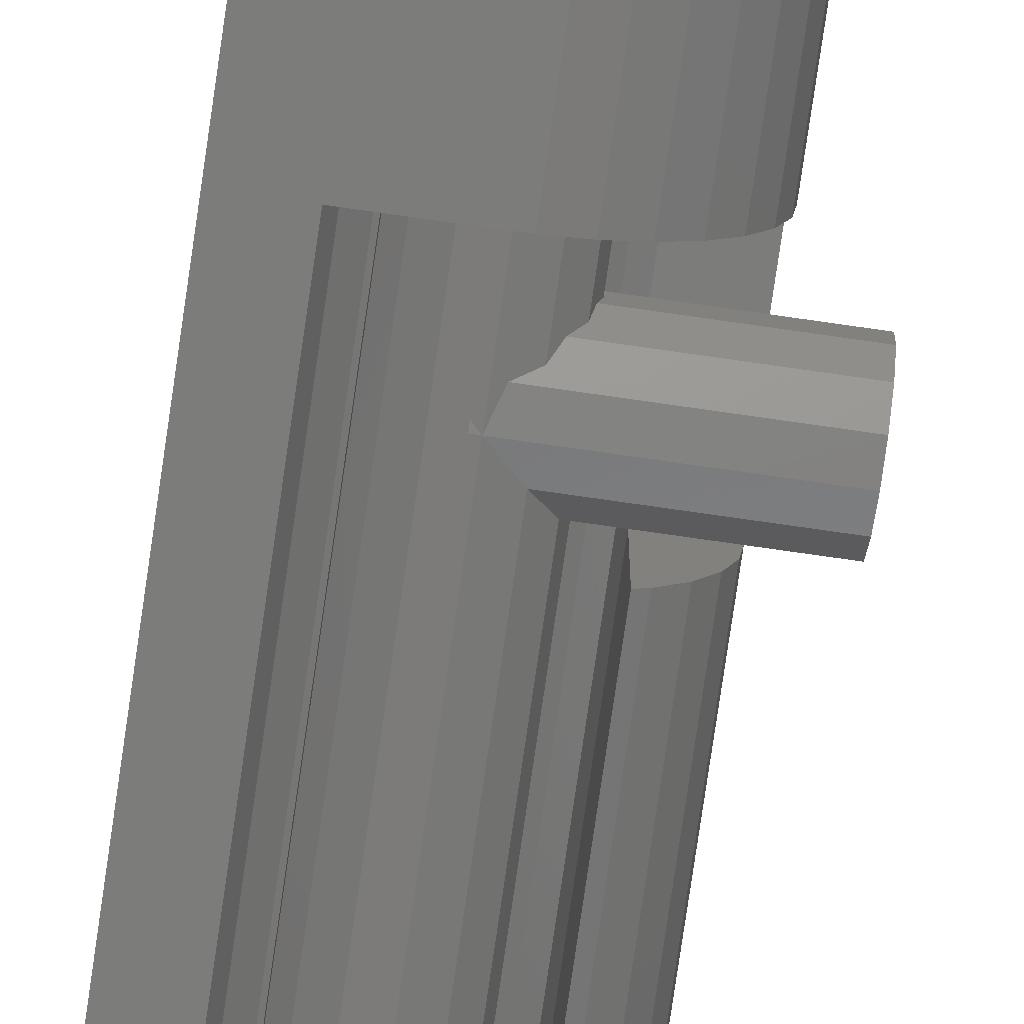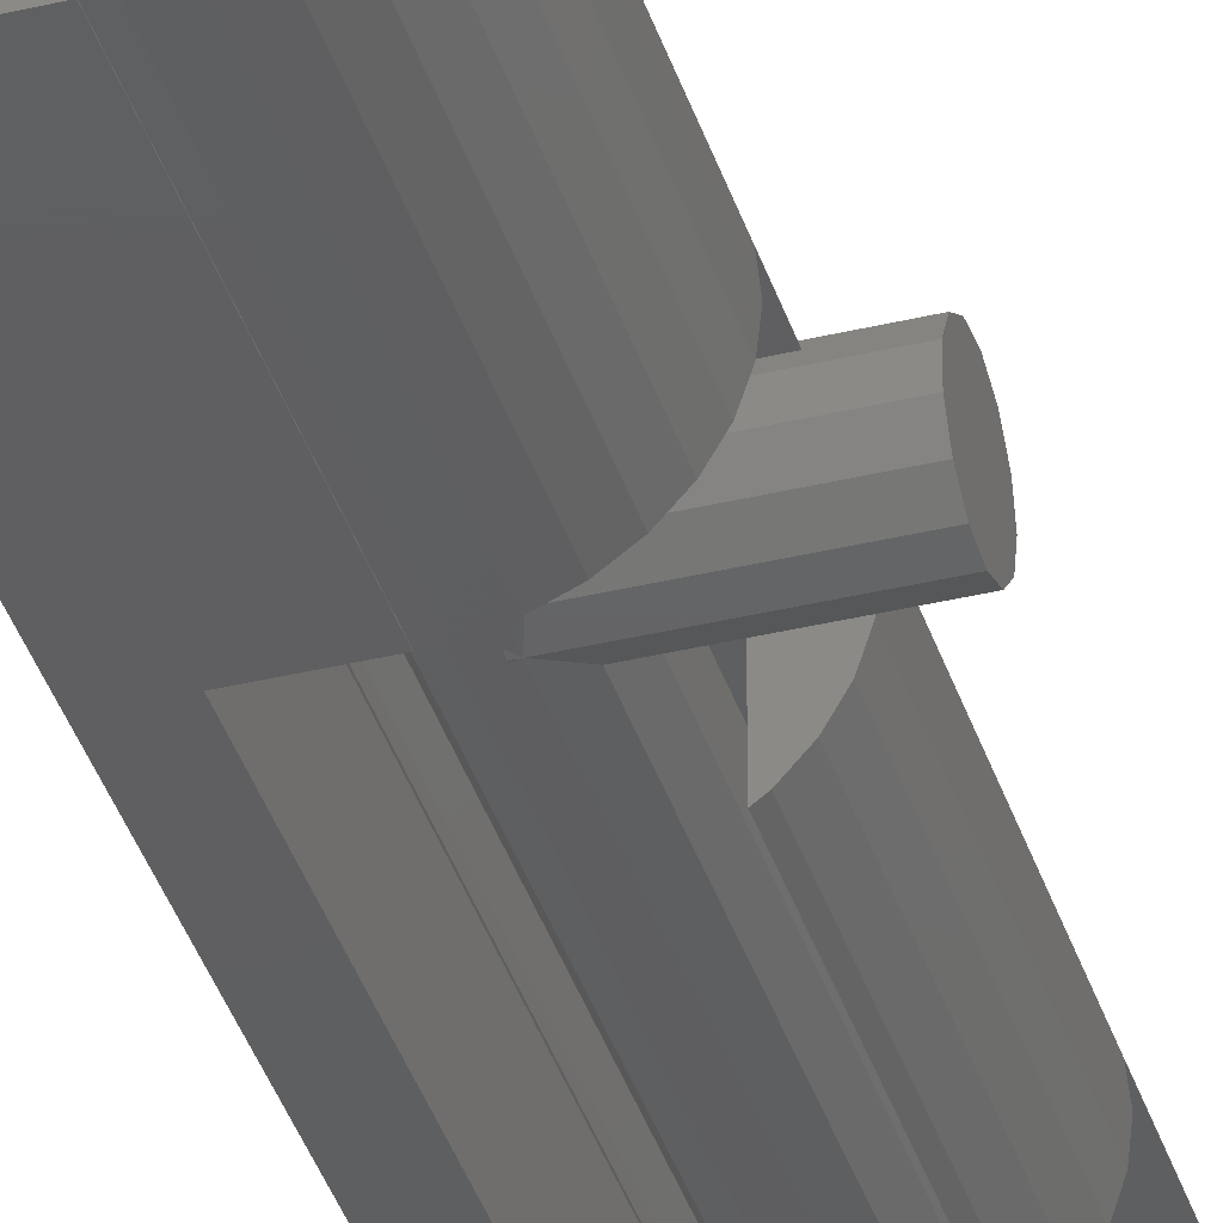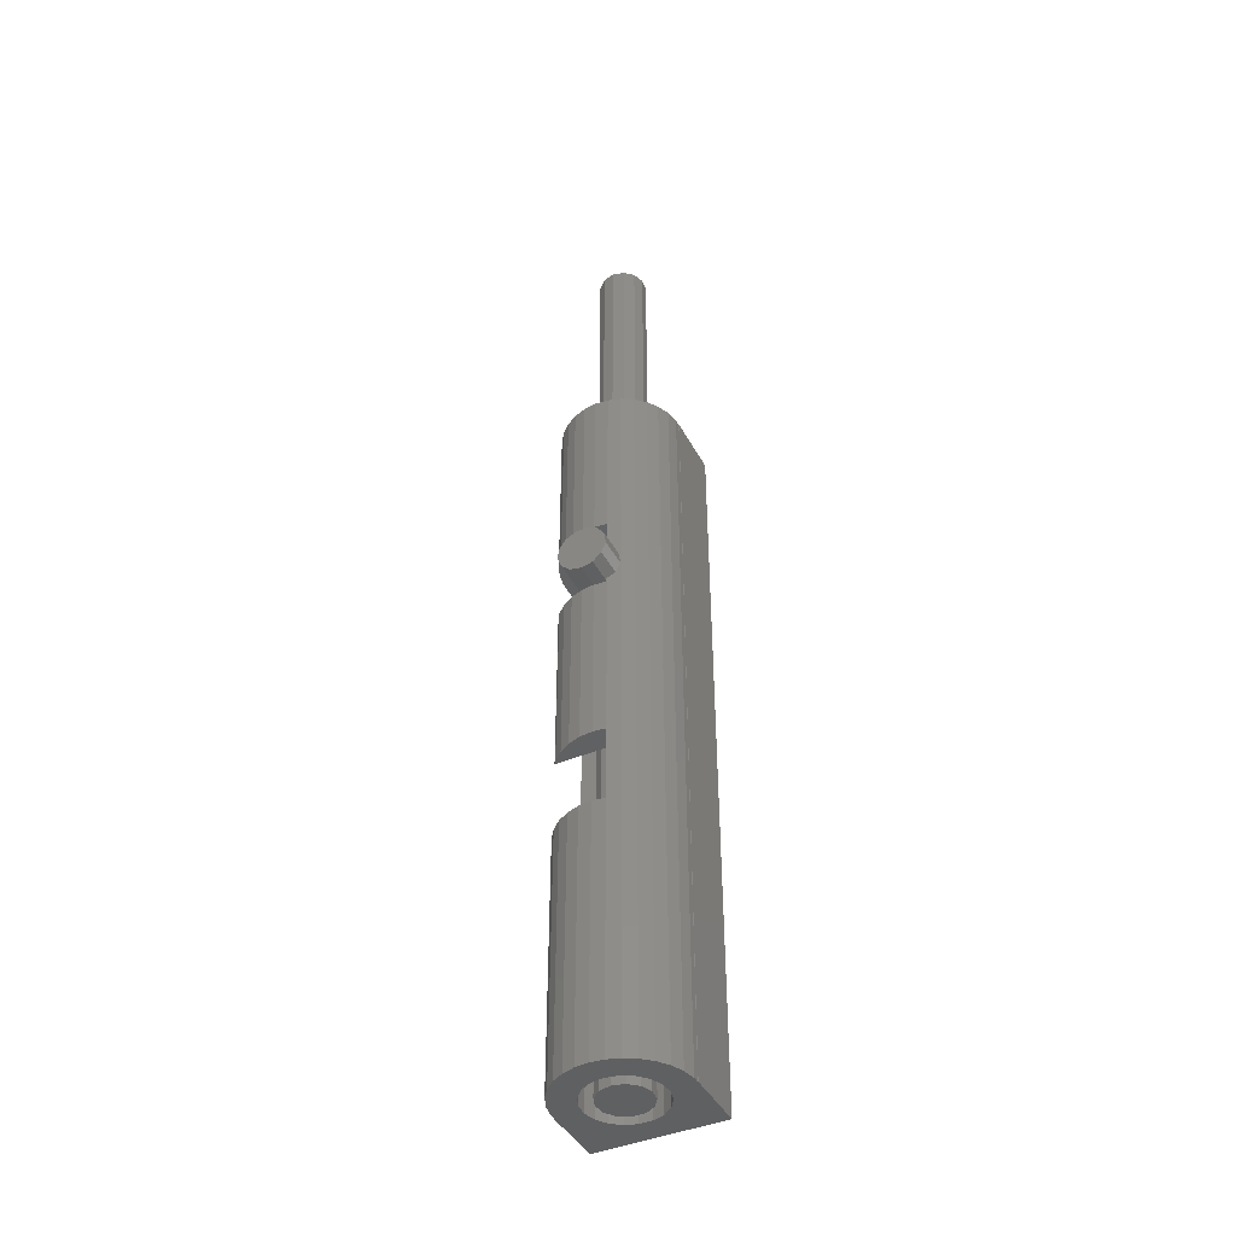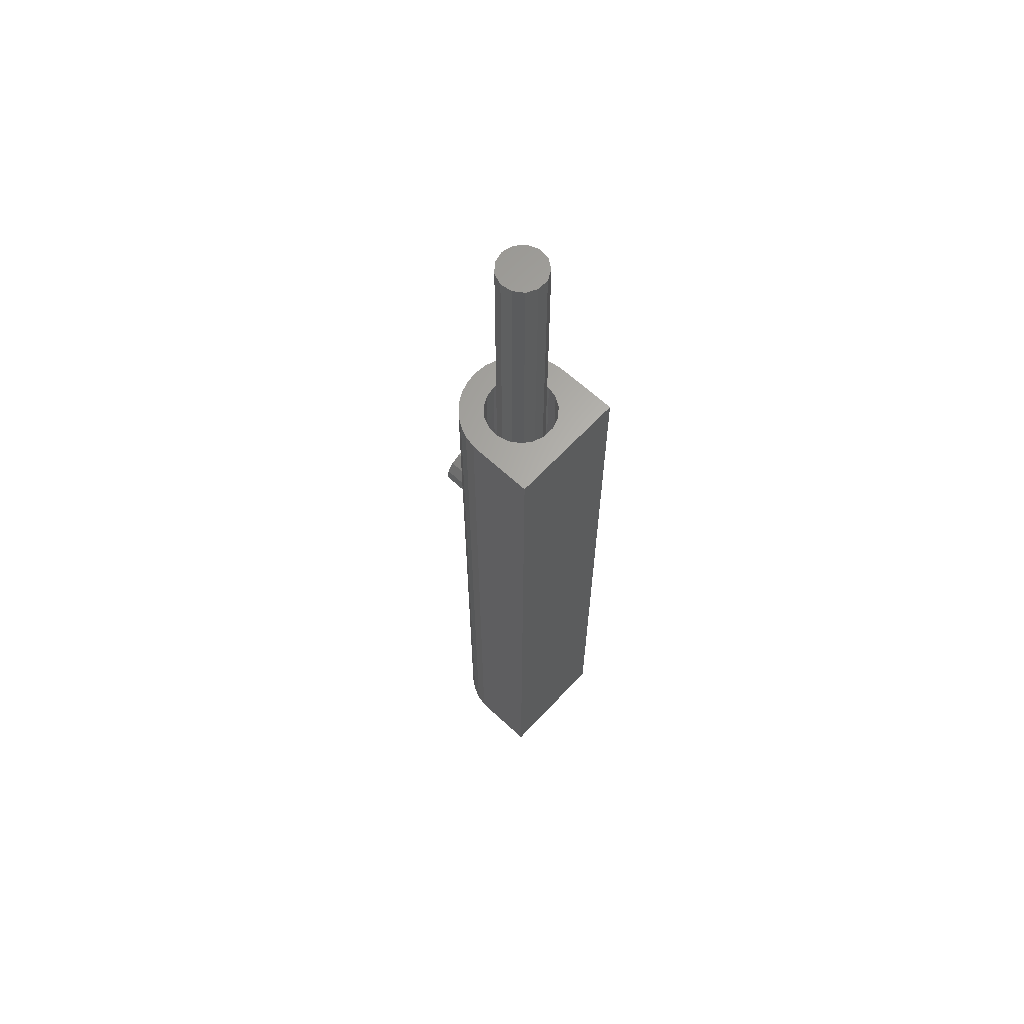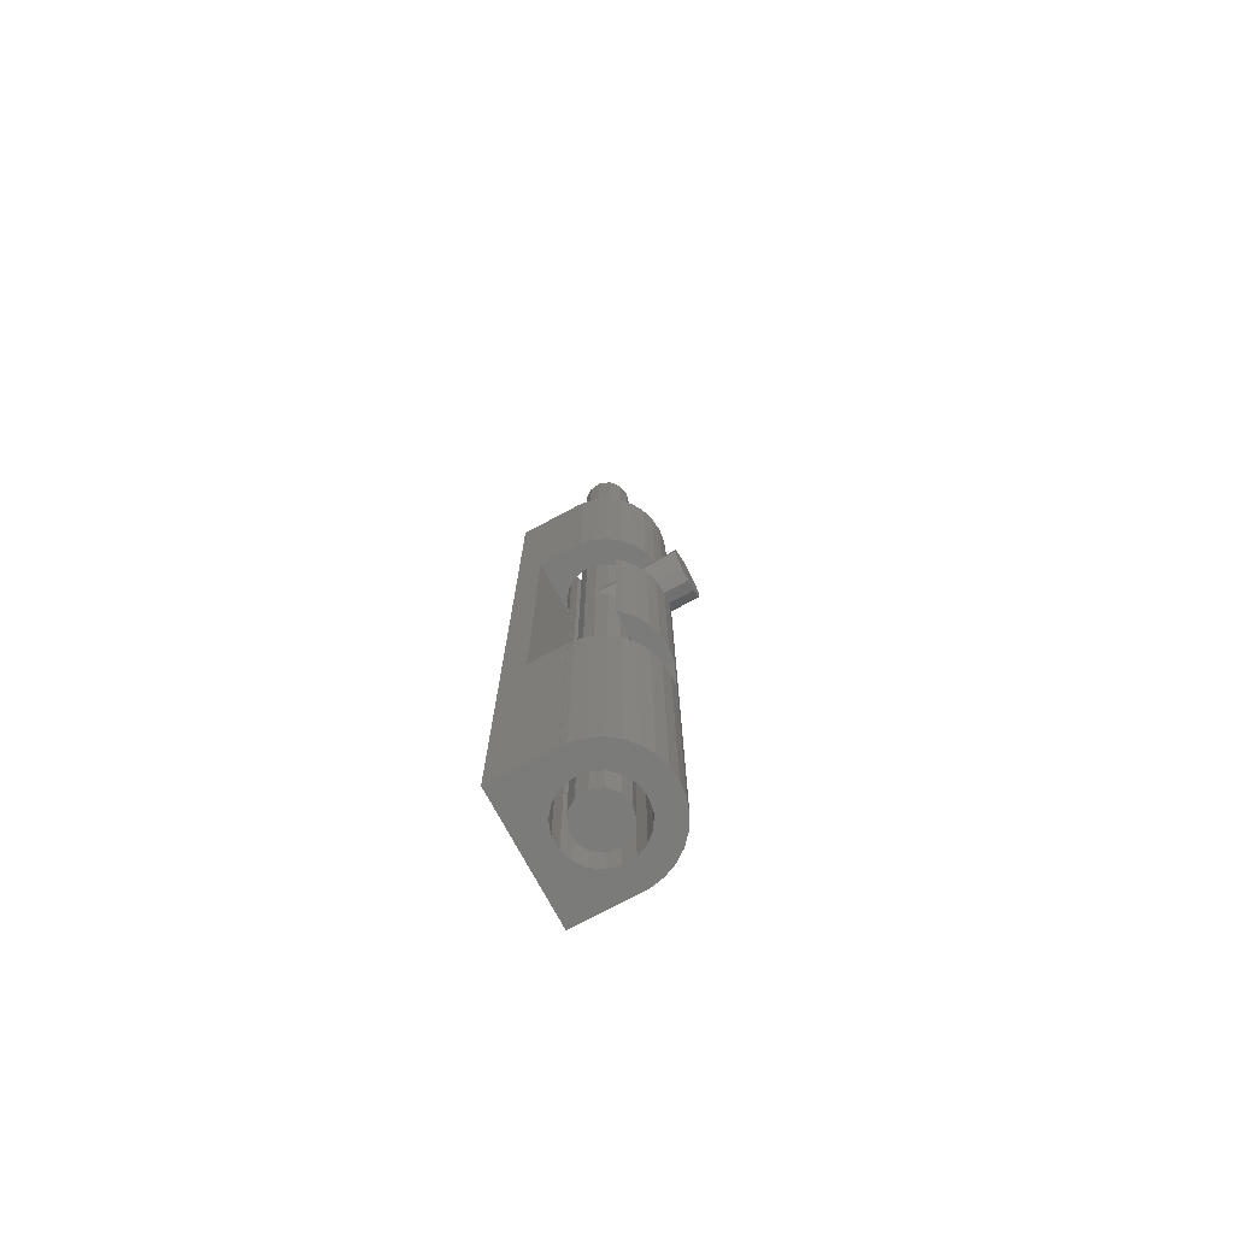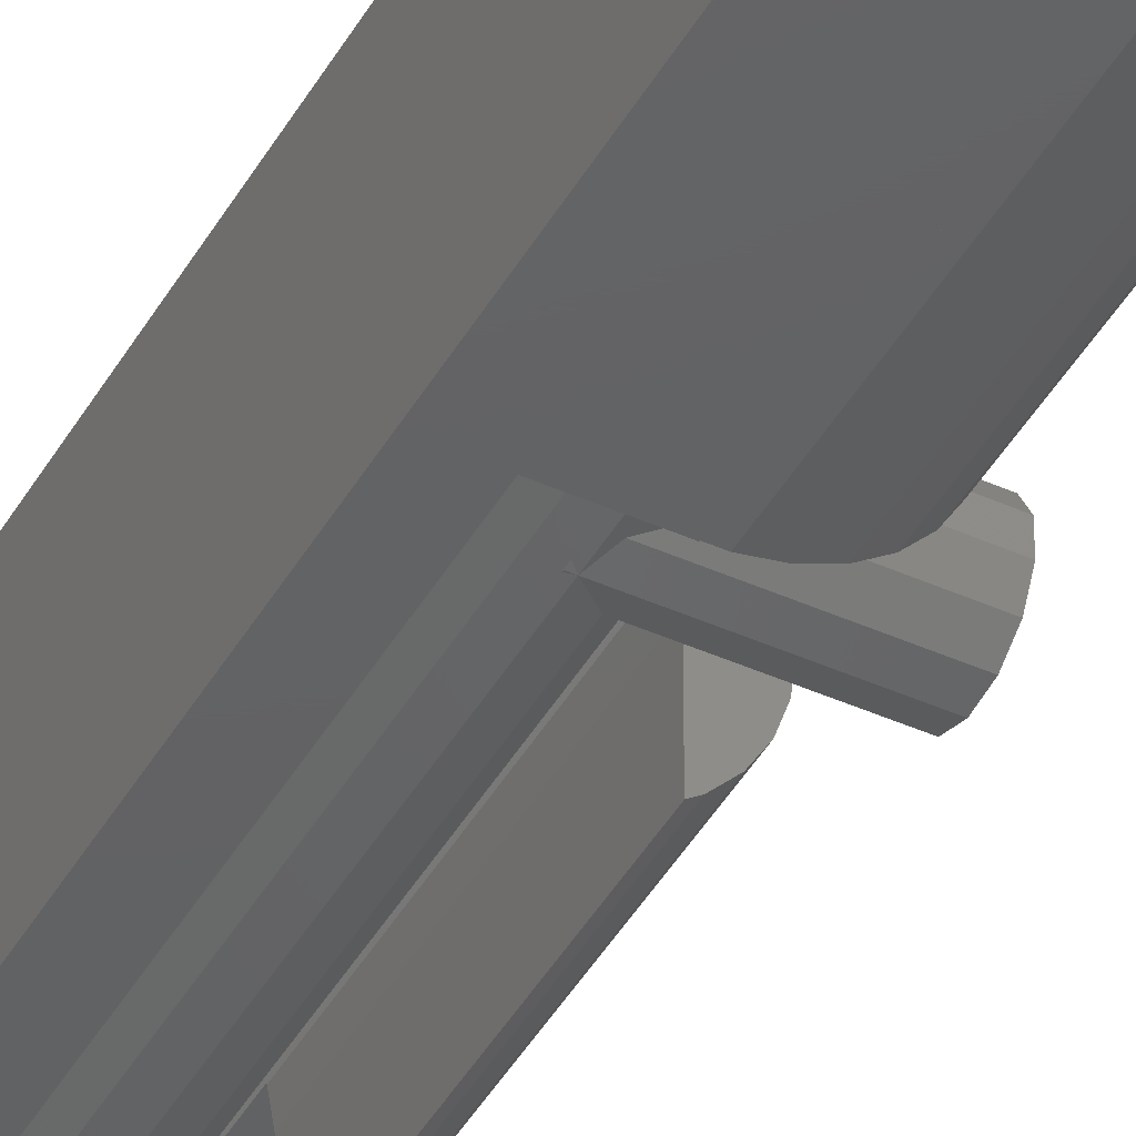
<metadata>
{"format":"stl","ext":"stl","renderer":"f3d","projection":"perspective","resolution":1024,"background":"white","views":[{"elev":-75.3,"azim":-8.2,"up":"+Y"},{"elev":-38.3,"azim":16.9,"up":"+Y"},{"elev":-42.9,"azim":116.5,"up":"+Z"},{"elev":64.1,"azim":-137.0,"up":"+Z"},{"elev":-74.0,"azim":28.1,"up":"+Z"},{"elev":-43.8,"azim":-27.9,"up":"+Y"}]}
</metadata>
<code>
# stl→obj: 231 verts, 470 faces
v 10 0 80
v 9.79 2 52
v 9.79 2 80
v 10 0 52
v 9.781 2.079 80.65
v 9.79 2 80.58
v 9.781 2.079 0
v 9.79 2 40
v 10 0 40
v 10 0 0
v 9.781 2.079 120
v 9.79 2 92
v 9.781 2.079 87.3
v 10 0 120
v 10 0 92
v 9.79 2 87.34
v 1.045 9.945 0
v 0 9.945 120
v 1.045 9.945 120
v 0 9.945 0
v 0 -9.945 0
v 1.045 -9.945 40
v 0 -9.945 40
v 1.045 -9.945 0
v 0 -9.945 92
v 1.045 -9.945 120
v 0 -9.945 120
v 1.045 -9.945 92
v 6.691 7.431 0
v 5 8.66 120
v 6.691 7.431 120
v 5 8.66 0
v 3.09 9.511 120
v 3.09 9.511 0
v 9.135 4.067 120
v 8.09 5.878 0
v 8.09 5.878 120
v 9.135 4.067 0
v 9.167 3.971 83.52
v 9.242 3.74 85.42
v 9.595 2.652 86.99
v 9.387 3.292 81.73
v -10 10 120
v 0 10 120
v -2.41 5.495 120
v -0.4955 5.98 120
v -4.064 4.414 120
v -5.918 0.9876 120
v -5.918 -0.9876 120
v -5.277 2.856 120
v 6 0 120
v 5.675 1.948 120
v 9.781 -2.079 120
v 4.735 3.685 120
v 5.675 -1.948 120
v 9.135 -4.067 120
v 4.735 -3.685 120
v 3.282 5.023 120
v 1.473 5.816 120
v 8.09 -5.878 120
v 6.691 -7.431 120
v 3.282 -5.023 120
v 5 -8.66 120
v 3.09 -9.511 120
v 1.473 -5.816 120
v -0.4955 -5.98 120
v -2.41 -5.495 120
v -10 -10 120
v -4.064 -4.414 120
v -5.277 -2.856 120
v 0 -10 120
v 9.781 -2.079 92
v 9.781 -2.079 40
v 9.781 -2.079 0
v 9.781 -2.079 80
v 9.781 -2.079 52
v -10 -10 0
v 0 -10 0
v -2.41 -5.495 0
v -0.4955 -5.98 0
v -4.064 -4.414 0
v -5.918 -0.9876 0
v -5.918 0.9876 0
v -5.277 -2.856 0
v 6 0 0
v 5.675 -1.948 0
v 9.135 -4.067 0
v 4.735 -3.685 0
v 8.09 -5.878 0
v 5.675 1.948 0
v 6.691 -7.431 0
v 4.735 3.685 0
v 3.282 -5.023 0
v 5 -8.66 0
v 3.09 -9.511 0
v 1.473 -5.816 0
v 3.282 5.023 0
v 1.473 5.816 0
v -0.4955 5.98 0
v -2.41 5.495 0
v -10 10 0
v -4.064 4.414 0
v -5.277 2.856 0
v 0 10 0
v 3.09 -9.511 40
v 3.09 -9.511 92
v 6.691 -7.431 40
v 8.09 -5.878 40
v 8.09 -5.878 92
v 6.691 -7.431 92
v 6.691 -7.431 80
v 8.09 -5.878 52
v 8.09 -5.878 80
v 6.691 -7.431 52
v 9.135 -4.067 92
v 9.135 -4.067 40
v 9.135 -4.067 80
v 9.135 -4.067 52
v 5 -8.66 92
v 5 -8.66 40
v 6 -7.934 52
v 6 -7.934 80
v 0 -10 92
v 0 -10 40
v -6 -10 92
v -6 -10 40
v 5.675 1.948 40
v 6 0 40
v 6 0 92
v 5.675 1.948 92
v 6 0 52
v 5.675 1.948 80
v 5.675 1.948 52
v 6 0 80
v -5.918 0 40
v -5.918 0 92
v -5.918 -0.9876 92
v -5.918 -0.9876 40
v 1.473 -5.816 92
v -0.4955 -5.98 92
v -0.4955 -5.98 40
v 1.473 -5.816 40
v 3.282 -5.023 92
v 3.282 -5.023 40
v 4.735 3.685 85.5
v 4.675 3.74 85.42
v 4.425 3.971 83.52
v 4.735 3.685 82.76
v 5.647 2 80
v 5.647 2 52
v 5.647 2 40
v 4.948 3.292 81.73
v 5.647 2 80.58
v 5.647 2 92
v 5.294 2.652 86.99
v 5.647 2 87.34
v -4.064 -4.414 40
v -2.41 -5.495 40
v -2.41 -5.495 92
v -4.064 -4.414 92
v -5.277 -2.856 40
v -5.277 -2.856 92
v 5.675 -1.948 92
v 5.675 -1.948 40
v 4.735 -3.685 92
v 4.735 -3.685 40
v -6 0 40
v -6 0 92
v 4 0 80
v 3.542 1.859 0
v 3.542 1.859 80.46
v 4 0 0
v 3.542 1.859 160
v 3.764 0.9573 87.88
v 3.542 1.859 87.41
v 4 0 160
v 4 0 87.88
v -3.884 -0.9573 0
v -3.884 0.9573 160
v -3.884 0.9573 0
v -3.884 -0.9573 160
v 0.4821 3.971 160
v 0 3.912 84
v -1.418 3.74 160
v 0.4821 3.971 83.52
v 0 3.912 83.36
v -1.418 3.74 0
v 0.4821 3.971 0
v 2.272 3.292 0
v 2.272 3.292 81.73
v 2.272 3.292 160
v 2.839 2.652 86.99
v 2.272 3.292 86.07
v -2.994 2.652 160
v -2.994 2.652 0
v 3.764 -0.9573 87.88
v 3.542 -1.859 160
v 3.542 -1.859 87.41
v 3.542 -1.859 0
v 3.542 -1.859 80.46
v 1.091 3.74 85.42
v -2.994 -2.652 0
v -2.994 -2.652 160
v 2.272 -3.292 0
v 2.272 -3.292 81.73
v 2.272 -3.292 160
v 2.839 -2.652 86.99
v 2.272 -3.292 86.07
v 0.4821 -3.971 160
v -1.418 -3.74 160
v 0.4821 -3.971 0
v -1.418 -3.74 0
v 1.091 -3.74 85.42
v 0.4821 -3.971 83.52
v 0 -3.912 84
v 0 -3.912 83.36
v 14 1.859 80.46
v 14 0 80
v 14 0.9573 87.88
v 14 -0.9573 87.88
v 14 -2.652 86.99
v 14 3.971 83.52
v 14 3.74 85.42
v 0 3.971 83.52
v 14 3.292 81.73
v 14 2.652 86.99
v 14 -1.859 80.46
v 14 -3.292 81.73
v 14 -3.74 85.42
v 14 -3.971 83.52
v 0 -3.971 83.52
f 1 2 3
f 2 1 4
f 3 5 6
f 2 5 3
f 5 2 7
f 8 7 2
f 9 7 8
f 7 9 10
f 11 12 13
f 14 12 11
f 12 14 15
f 13 12 16
f 17 18 19
f 18 17 20
f 21 22 23
f 22 21 24
f 25 26 27
f 26 25 28
f 29 30 31
f 30 29 32
f 32 33 30
f 33 32 34
f 35 36 37
f 36 35 38
f 35 39 38
f 35 40 39
f 35 41 40
f 13 35 11
f 35 13 41
f 42 38 39
f 5 38 42
f 38 5 7
f 37 29 31
f 29 37 36
f 34 19 33
f 19 34 17
f 43 18 44
f 18 45 46
f 18 43 45
f 45 43 47
f 48 43 49
f 50 43 48
f 47 43 50
f 51 14 11
f 52 11 35
f 14 51 53
f 54 35 37
f 55 53 51
f 54 37 31
f 53 55 56
f 57 56 55
f 11 52 51
f 58 31 30
f 35 54 52
f 31 58 54
f 33 58 30
f 33 59 58
f 19 59 33
f 46 19 18
f 19 46 59
f 56 57 60
f 60 57 61
f 62 61 57
f 61 62 63
f 62 64 63
f 65 64 62
f 65 26 64
f 66 26 65
f 26 66 27
f 67 27 66
f 68 27 67
f 68 67 69
f 68 69 70
f 68 49 43
f 27 68 71
f 49 68 70
f 53 15 14
f 15 53 72
f 73 10 9
f 10 73 74
f 75 4 1
f 4 75 76
f 77 21 78
f 21 79 80
f 21 77 79
f 79 77 81
f 82 77 83
f 84 77 82
f 81 77 84
f 85 10 74
f 86 74 87
f 10 85 7
f 88 87 89
f 90 7 85
f 88 89 91
f 7 90 38
f 92 38 90
f 74 86 85
f 93 91 94
f 87 88 86
f 91 93 88
f 95 93 94
f 95 96 93
f 24 96 95
f 80 24 21
f 24 80 96
f 38 92 36
f 36 92 29
f 97 29 92
f 29 97 32
f 97 34 32
f 98 34 97
f 98 17 34
f 99 17 98
f 17 99 20
f 100 20 99
f 101 20 100
f 101 100 102
f 101 102 103
f 101 83 77
f 20 101 104
f 83 101 103
f 24 105 22
f 105 24 95
f 28 64 26
f 64 28 106
f 107 89 108
f 89 107 91
f 61 109 60
f 109 61 110
f 111 112 113
f 112 111 114
f 56 72 53
f 72 56 115
f 116 74 73
f 74 116 87
f 117 76 75
f 76 117 118
f 108 87 116
f 87 108 89
f 60 115 56
f 115 60 109
f 113 118 117
f 118 113 112
f 119 61 63
f 61 119 110
f 94 107 120
f 107 94 91
f 121 111 122
f 111 121 114
f 106 63 64
f 63 106 119
f 95 120 105
f 120 95 94
f 77 43 101
f 43 77 68
f 71 25 27
f 25 71 123
f 18 104 44
f 104 18 20
f 124 21 23
f 21 124 78
f 68 125 71
f 68 126 125
f 77 126 68
f 78 126 77
f 126 78 124
f 71 125 123
f 104 43 44
f 43 104 101
f 85 127 90
f 127 85 128
f 129 52 130
f 52 129 51
f 131 132 133
f 132 131 134
f 135 48 136
f 49 136 48
f 136 49 137
f 48 135 83
f 82 135 138
f 135 82 83
f 99 59 46
f 59 99 98
f 139 66 65
f 66 139 140
f 96 141 142
f 141 96 80
f 143 65 62
f 65 143 139
f 93 142 144
f 142 93 96
f 58 145 54
f 58 146 145
f 58 147 146
f 97 147 58
f 97 148 147
f 148 97 92
f 133 149 150
f 149 133 132
f 151 148 92
f 150 148 151
f 90 151 92
f 151 90 127
f 148 150 152
f 149 152 150
f 152 149 153
f 154 145 155
f 154 155 156
f 145 154 54
f 52 154 130
f 154 52 54
f 98 58 59
f 58 98 97
f 50 102 47
f 102 50 103
f 48 103 50
f 103 48 83
f 100 46 45
f 46 100 99
f 79 157 158
f 157 79 81
f 159 69 67
f 69 159 160
f 161 82 138
f 82 161 84
f 70 137 49
f 137 70 162
f 102 45 47
f 45 102 100
f 163 51 129
f 51 163 55
f 86 128 85
f 128 86 164
f 80 158 141
f 158 80 79
f 140 67 66
f 67 140 159
f 157 84 161
f 84 157 81
f 69 162 70
f 162 69 160
f 165 62 57
f 62 165 143
f 88 144 166
f 144 88 93
f 88 164 86
f 164 88 166
f 165 55 163
f 55 165 57
f 125 167 168
f 167 125 126
f 125 25 123
f 25 159 140
f 25 125 159
f 159 125 160
f 160 125 162
f 125 137 162
f 168 137 125
f 137 168 136
f 72 163 129
f 143 110 119
f 109 165 163
f 110 143 165
f 106 143 119
f 106 139 143
f 28 139 106
f 140 28 25
f 28 140 139
f 129 15 72
f 163 72 115
f 163 115 109
f 165 109 110
f 15 129 12
f 130 12 129
f 12 130 154
f 121 134 131
f 134 121 122
f 135 167 138
f 128 9 8
f 9 128 73
f 164 73 128
f 166 116 164
f 73 164 116
f 8 127 128
f 127 8 151
f 116 166 108
f 108 166 107
f 144 107 166
f 107 144 120
f 144 105 120
f 142 105 144
f 142 22 105
f 141 22 142
f 22 141 23
f 158 23 141
f 126 23 158
f 126 158 157
f 126 157 161
f 23 126 124
f 138 126 161
f 126 138 167
f 167 136 168
f 136 167 135
f 131 4 76
f 131 76 118
f 131 118 112
f 131 112 114
f 131 114 121
f 4 131 2
f 133 2 131
f 2 133 150
f 151 2 150
f 2 151 8
f 156 12 154
f 12 156 16
f 149 6 153
f 6 149 3
f 134 75 1
f 75 134 117
f 117 134 113
f 113 134 111
f 111 134 122
f 3 134 1
f 3 132 134
f 132 3 149
f 169 170 171
f 170 169 172
f 173 174 175
f 176 174 173
f 174 176 177
f 178 179 180
f 179 178 181
f 182 183 184
f 183 182 185
f 186 184 183
f 187 186 188
f 186 187 184
f 185 188 186
f 171 189 190
f 189 171 170
f 191 192 193
f 175 191 173
f 191 175 192
f 187 194 184
f 194 187 195
f 176 196 177
f 197 196 176
f 196 197 198
f 199 169 200
f 169 199 172
f 188 190 189
f 190 188 185
f 193 182 191
f 201 182 193
f 182 201 185
f 180 194 195
f 194 180 179
f 202 181 178
f 181 202 203
f 204 200 205
f 200 204 199
f 206 198 197
f 198 206 207
f 207 206 208
f 173 197 176
f 191 197 173
f 191 206 197
f 182 206 191
f 182 209 206
f 184 209 182
f 184 210 209
f 194 210 184
f 194 203 210
f 179 203 194
f 203 179 181
f 199 170 172
f 204 170 199
f 204 189 170
f 211 189 204
f 211 188 189
f 212 188 211
f 212 187 188
f 202 187 212
f 202 195 187
f 178 195 202
f 195 178 180
f 202 210 203
f 210 202 212
f 209 208 206
f 209 213 208
f 213 209 214
f 211 205 214
f 205 211 204
f 210 215 209
f 210 216 215
f 216 210 212
f 209 215 214
f 211 216 212
f 216 211 214
f 1 217 218
f 171 1 134
f 171 134 169
f 1 171 217
f 219 177 220
f 177 219 174
f 220 177 196
f 196 221 220
f 198 221 196
f 221 198 207
f 222 40 223
f 40 222 39
f 224 183 185
f 147 201 146
f 201 147 185
f 5 217 6
f 171 6 217
f 6 171 153
f 171 152 153
f 152 171 190
f 217 5 225
f 225 5 42
f 223 41 226
f 41 223 40
f 145 192 155
f 146 192 145
f 192 146 193
f 193 146 201
f 42 222 225
f 222 42 39
f 185 186 224
f 190 147 148
f 190 148 152
f 147 190 185
f 227 1 218
f 200 1 227
f 1 200 134
f 134 200 169
f 228 200 227
f 200 228 205
f 223 225 222
f 226 225 223
f 226 217 225
f 219 217 226
f 219 218 217
f 220 218 219
f 220 227 218
f 221 227 220
f 221 228 227
f 229 228 221
f 228 229 230
f 226 16 219
f 226 13 16
f 13 226 41
f 174 16 156
f 16 174 219
f 175 156 155
f 156 175 174
f 175 155 192
f 224 186 183
f 216 231 215
f 229 207 208
f 229 208 213
f 207 229 221
f 205 230 214
f 230 205 228
f 214 231 216
f 230 213 214
f 213 230 229
f 215 231 214

</code>
